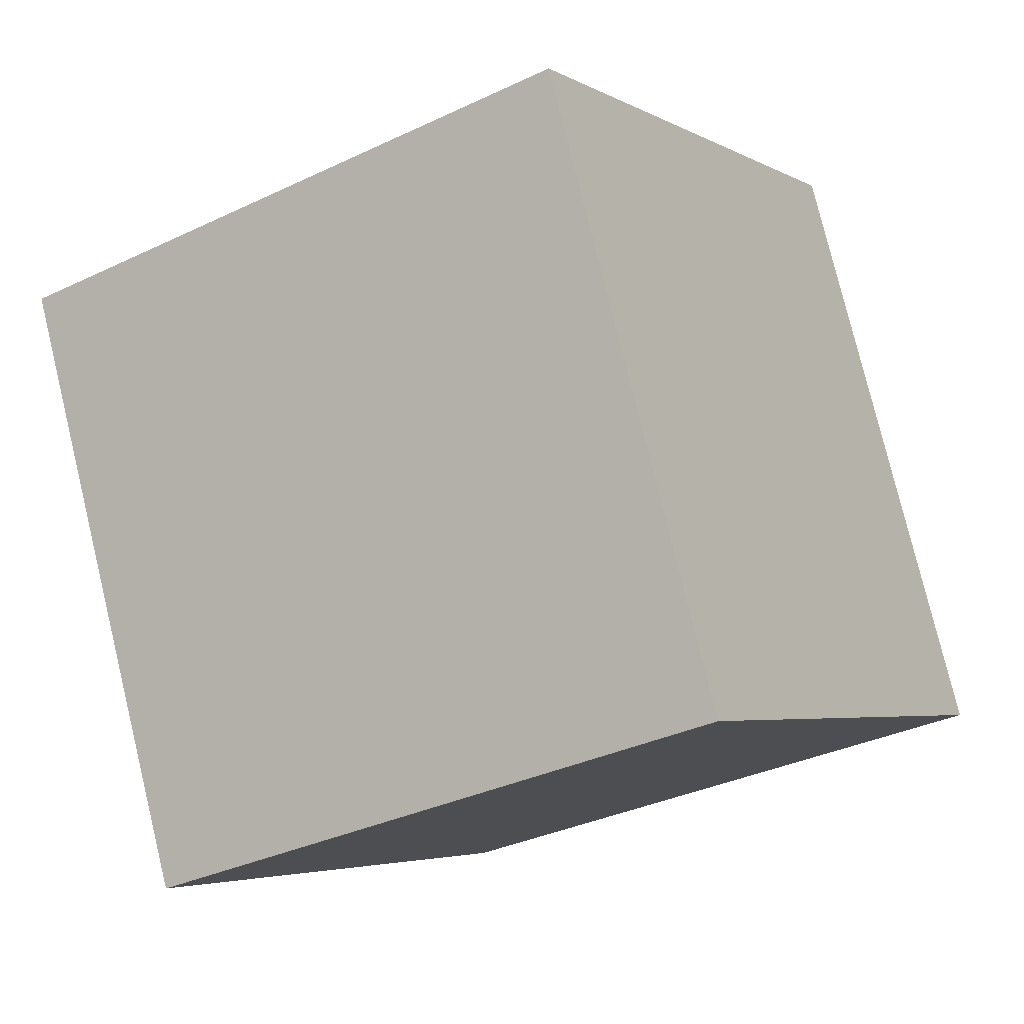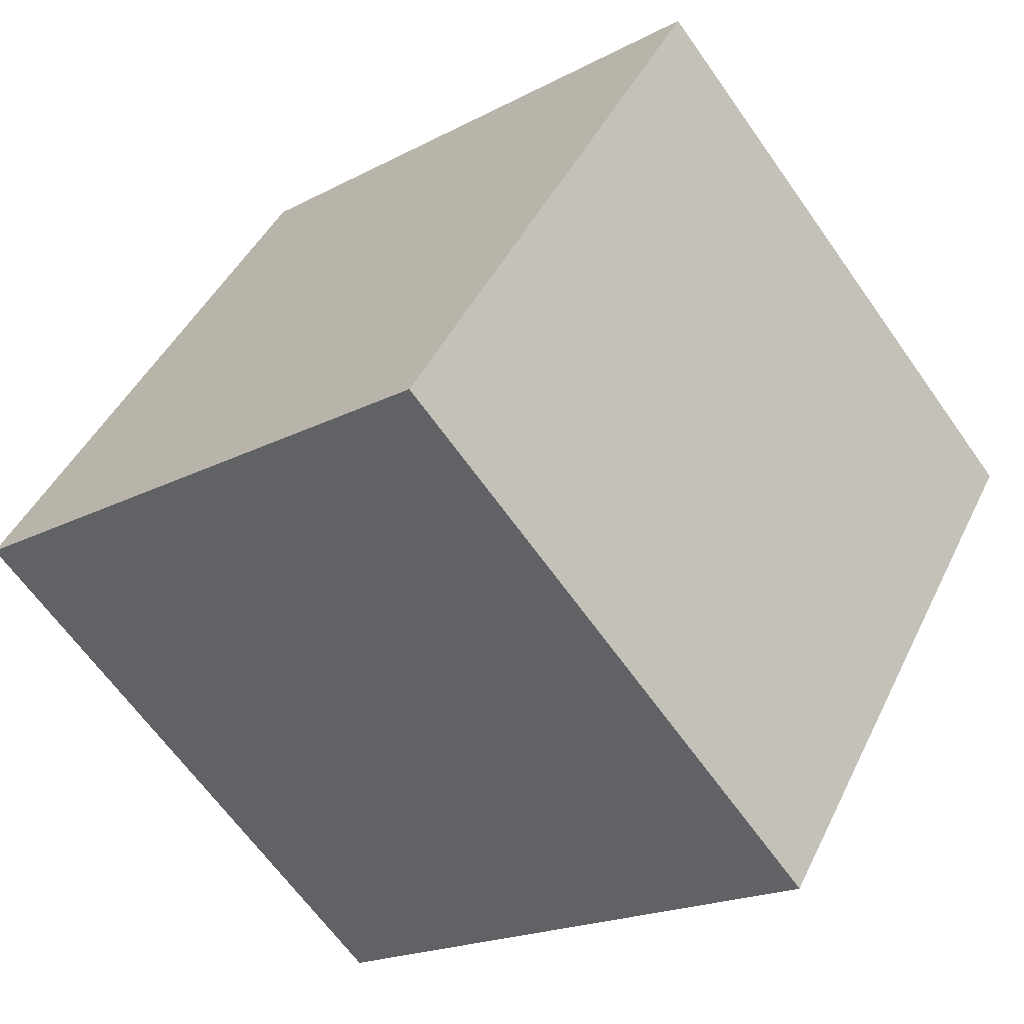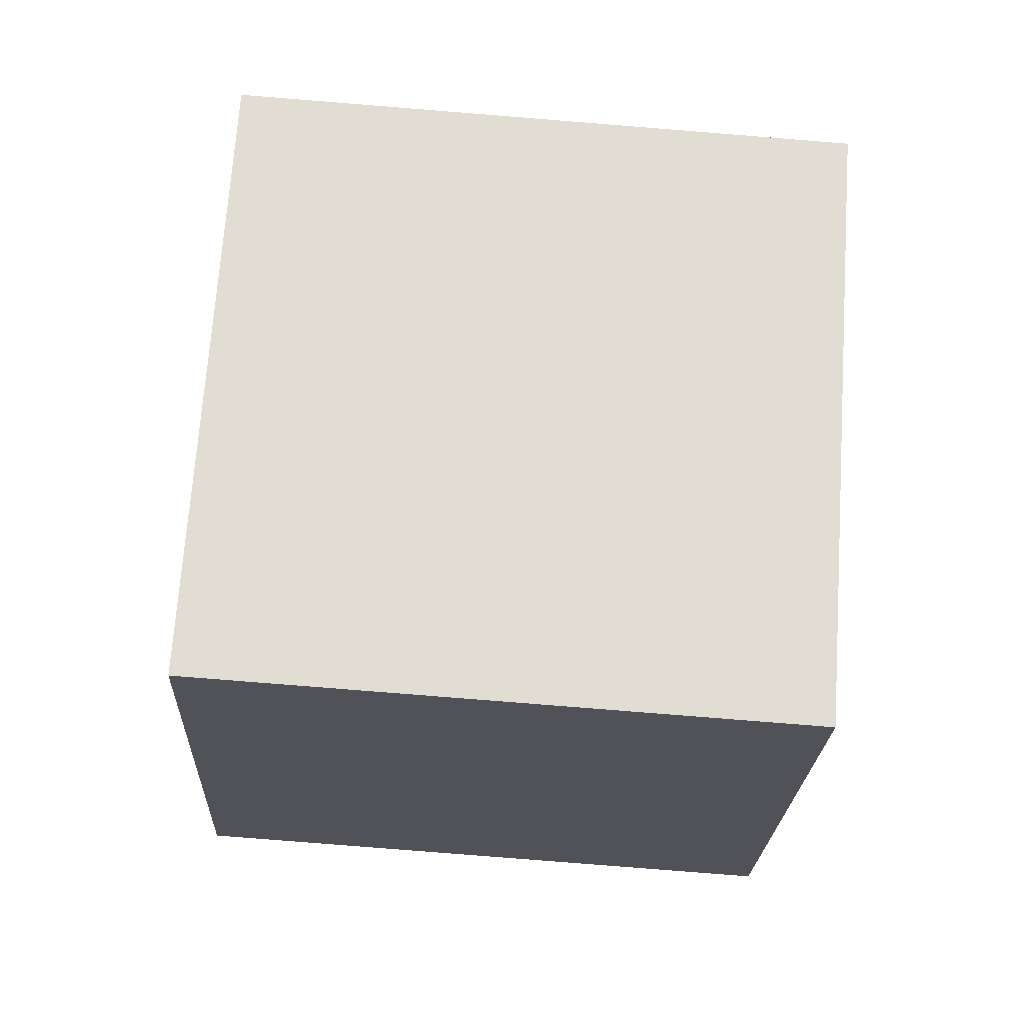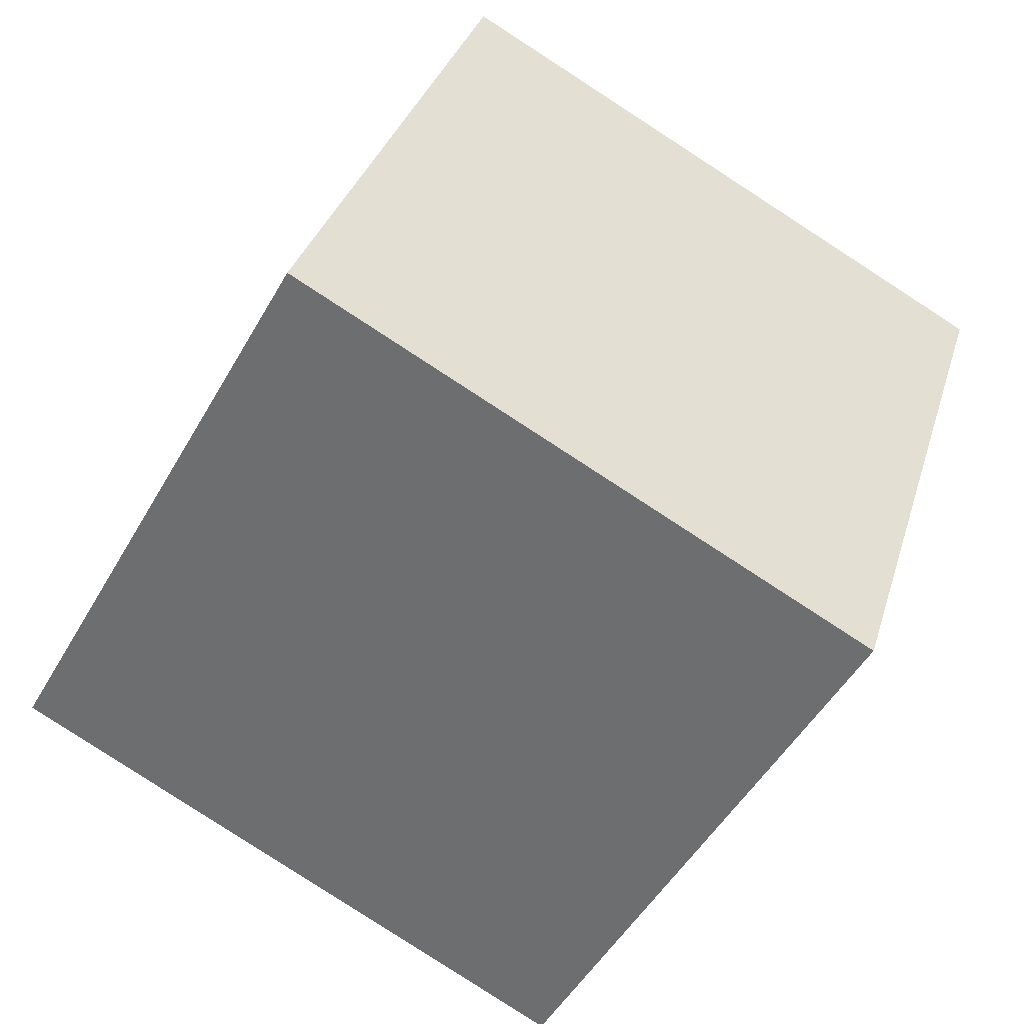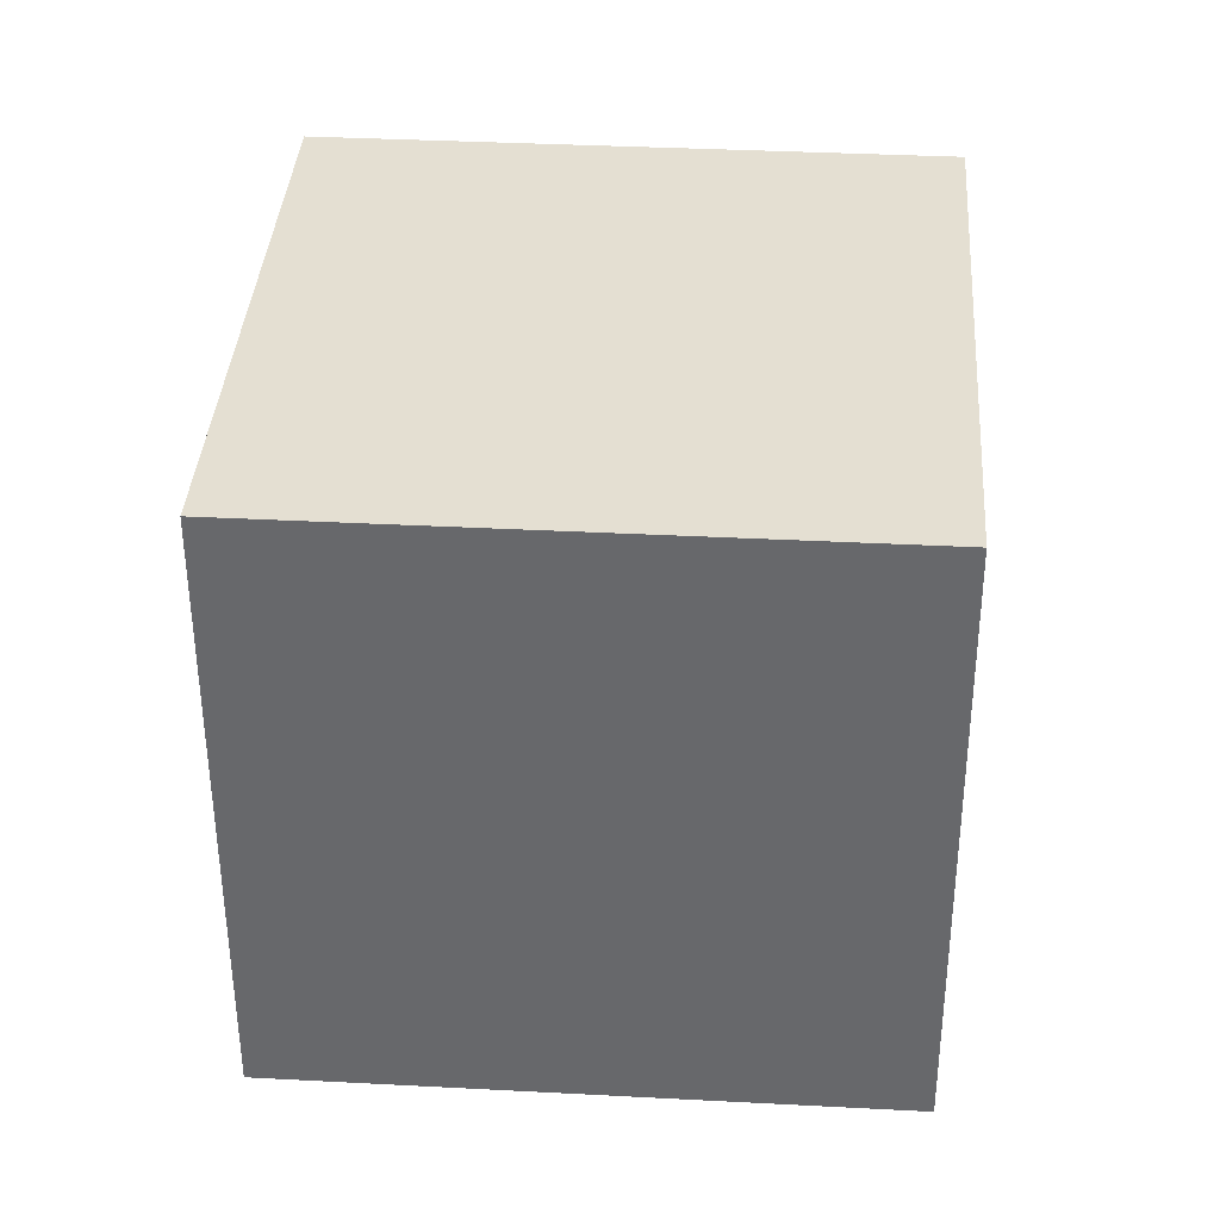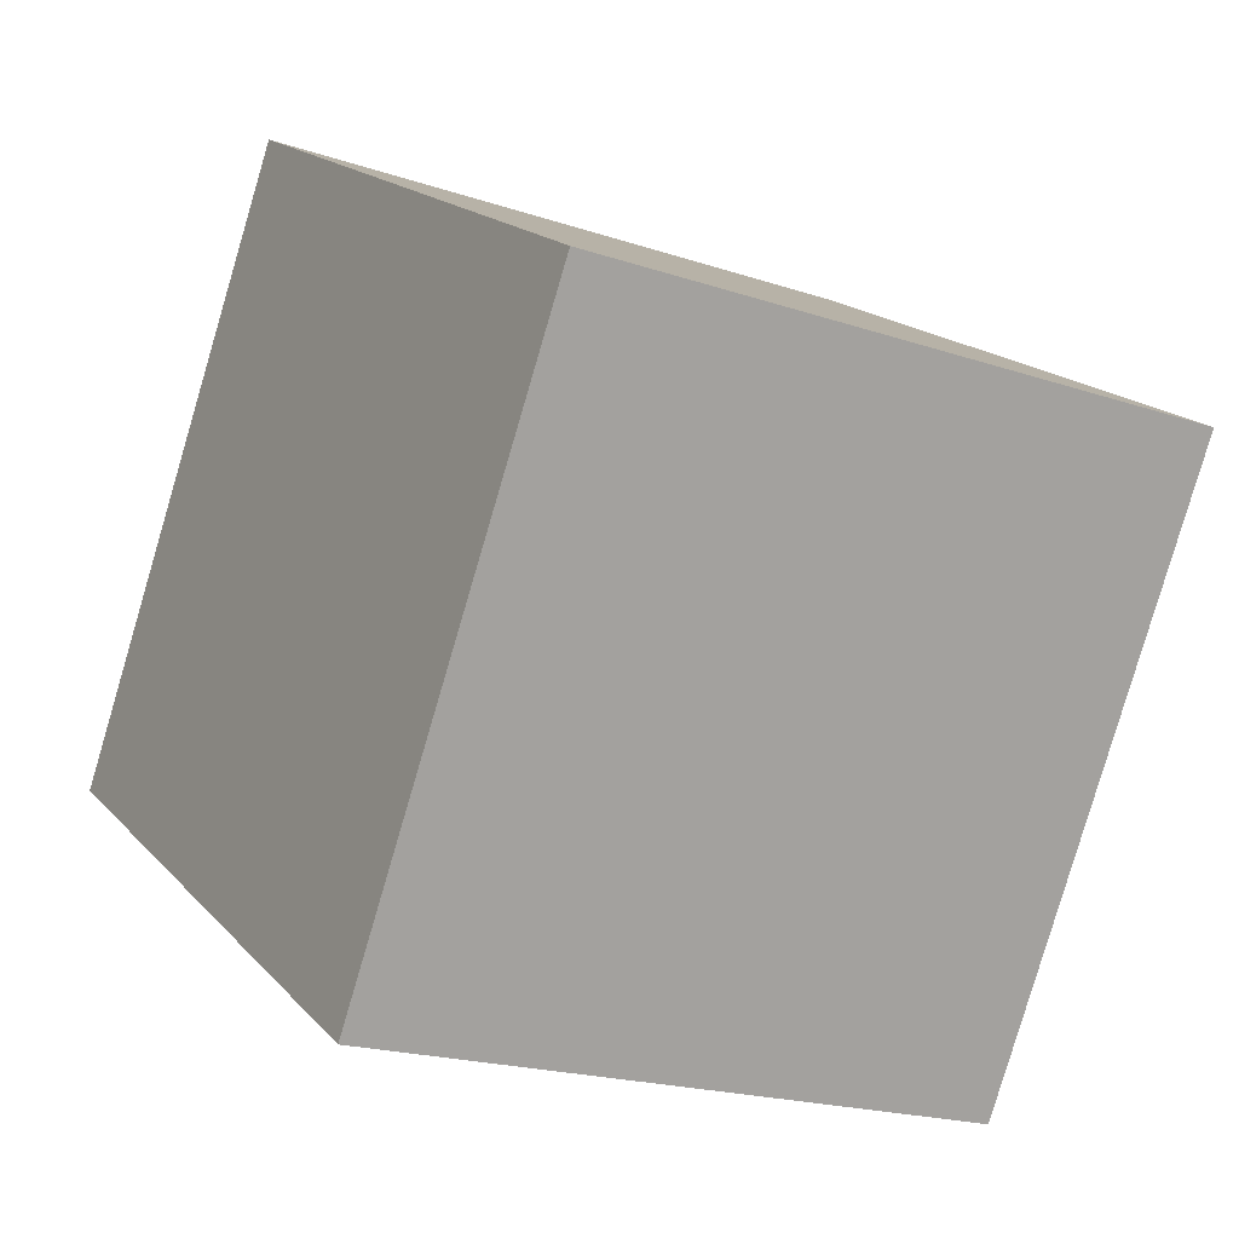
<metadata>
{"format":"obj","ext":"obj","renderer":"f3d","projection":"perspective","resolution":1024,"background":"white","views":[{"elev":-37.6,"azim":-56.1,"up":"+Z"},{"elev":-61.9,"azim":-144.0,"up":"+Z"},{"elev":68.9,"azim":-114.8,"up":"+Y"},{"elev":35.1,"azim":-163.6,"up":"+Z"},{"elev":39.5,"azim":155.3,"up":"+Y"},{"elev":-15.7,"azim":-121.2,"up":"+Z"}]}
</metadata>
<code>
v 0.9718 -4.529 -12.23
v -3.833 -4.928 -3.468
v 0.83 5.463 -11.85
v -3.975 5.064 -3.091
v 9.741 -4.586 -7.422
v 4.936 -4.985 1.339
v 9.599 5.406 -7.045
v 4.794 5.007 1.716
f 2 4 1
f 5 2 1
f 1 4 3
f 3 5 1
f 2 8 4
f 6 2 5
f 6 8 2
f 4 8 3
f 7 5 3
f 3 8 7
f 7 6 5
f 8 6 7

</code>
